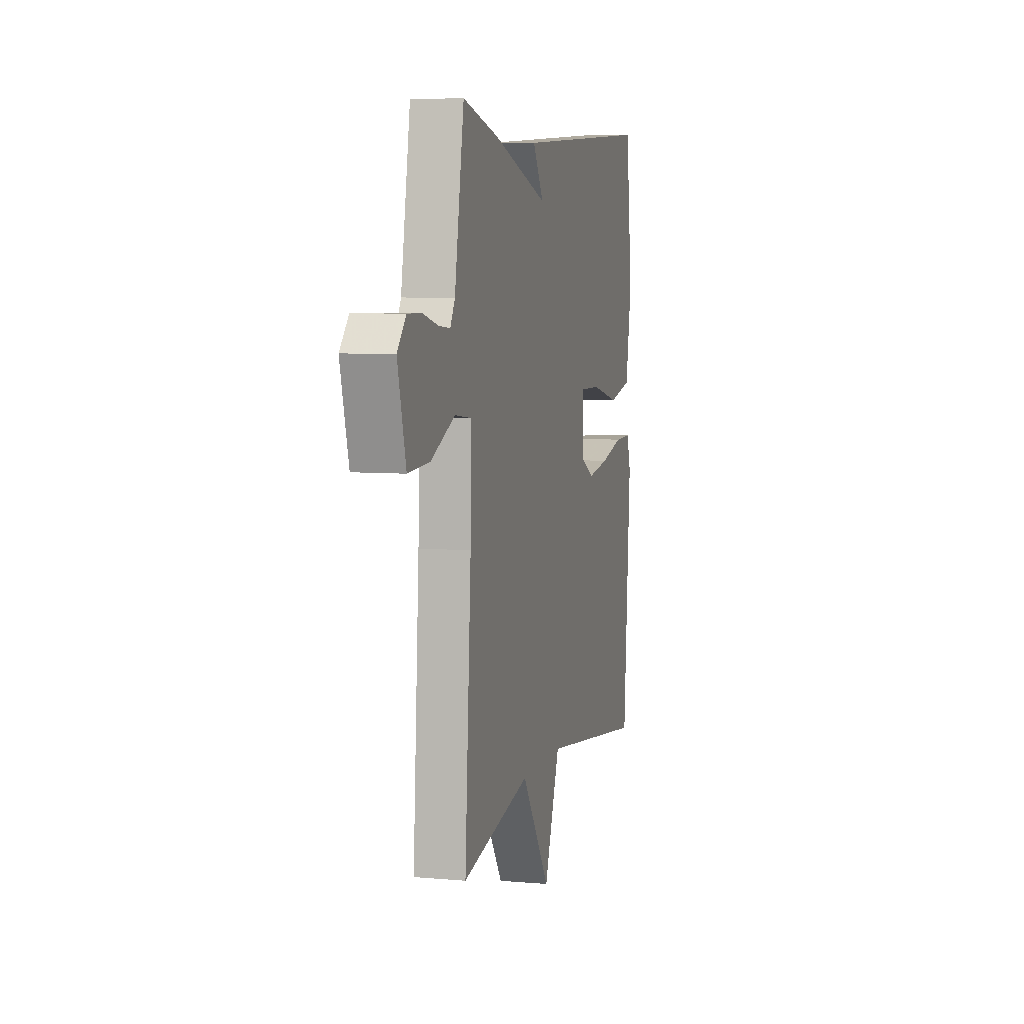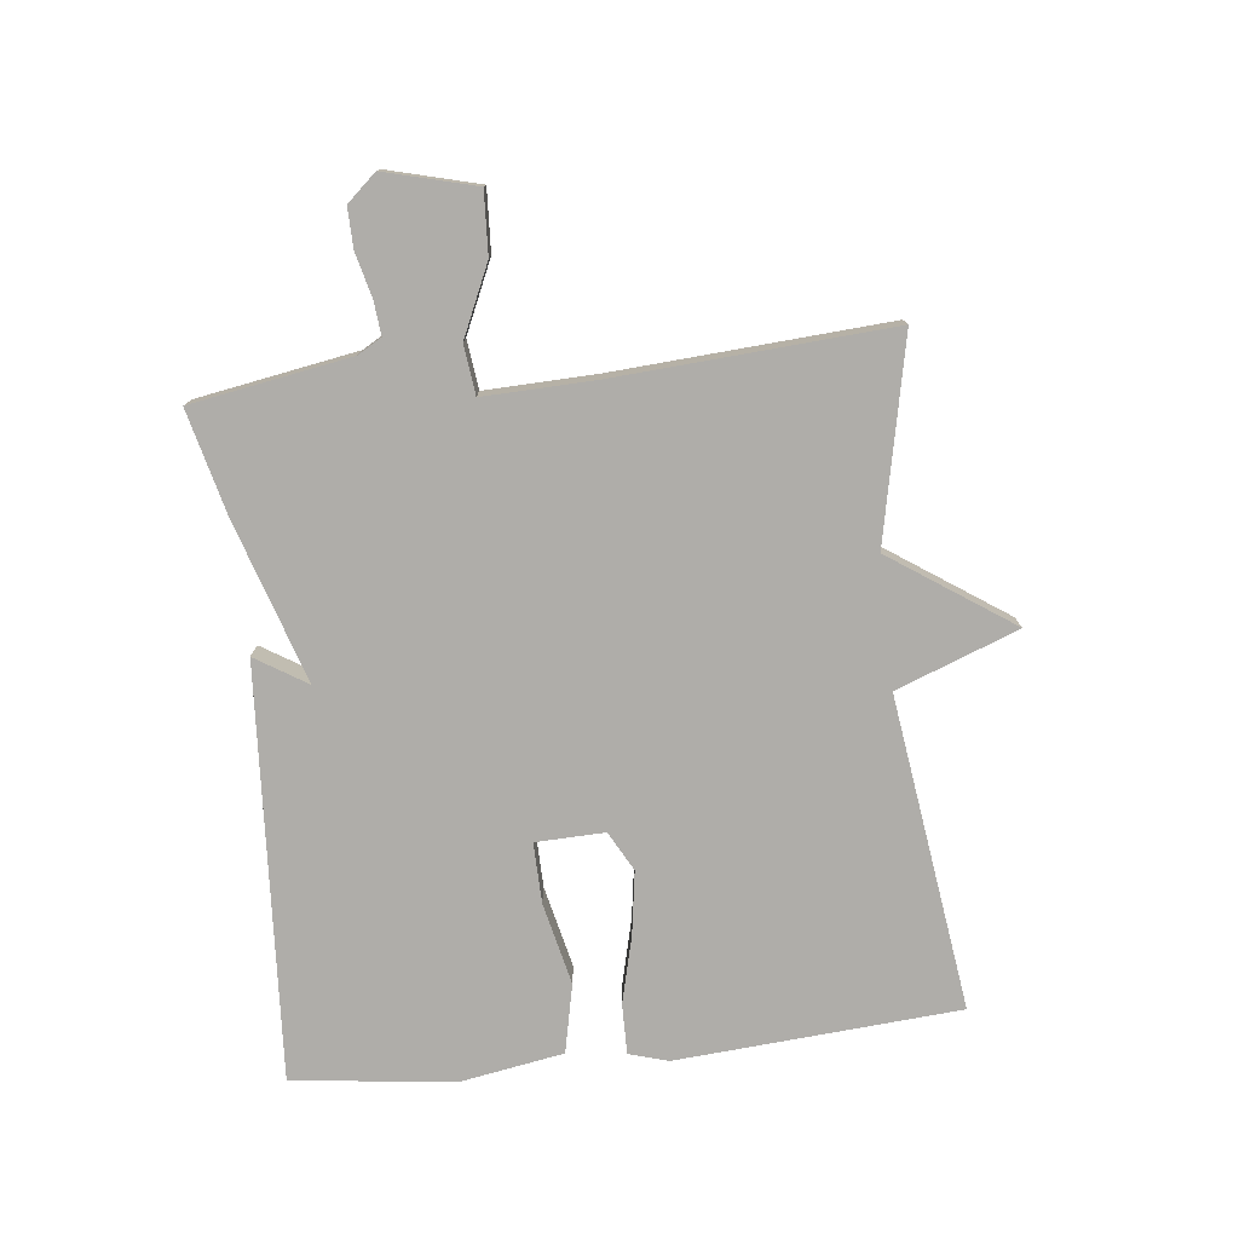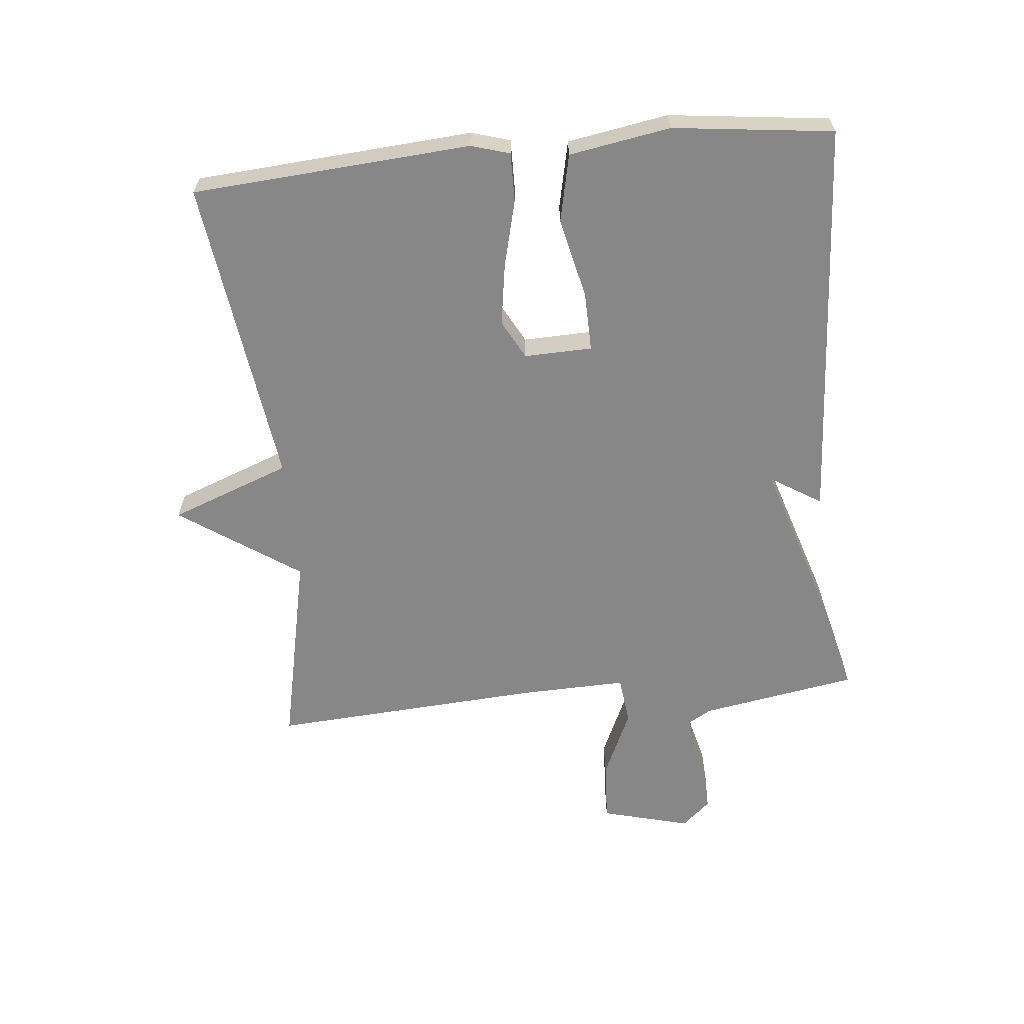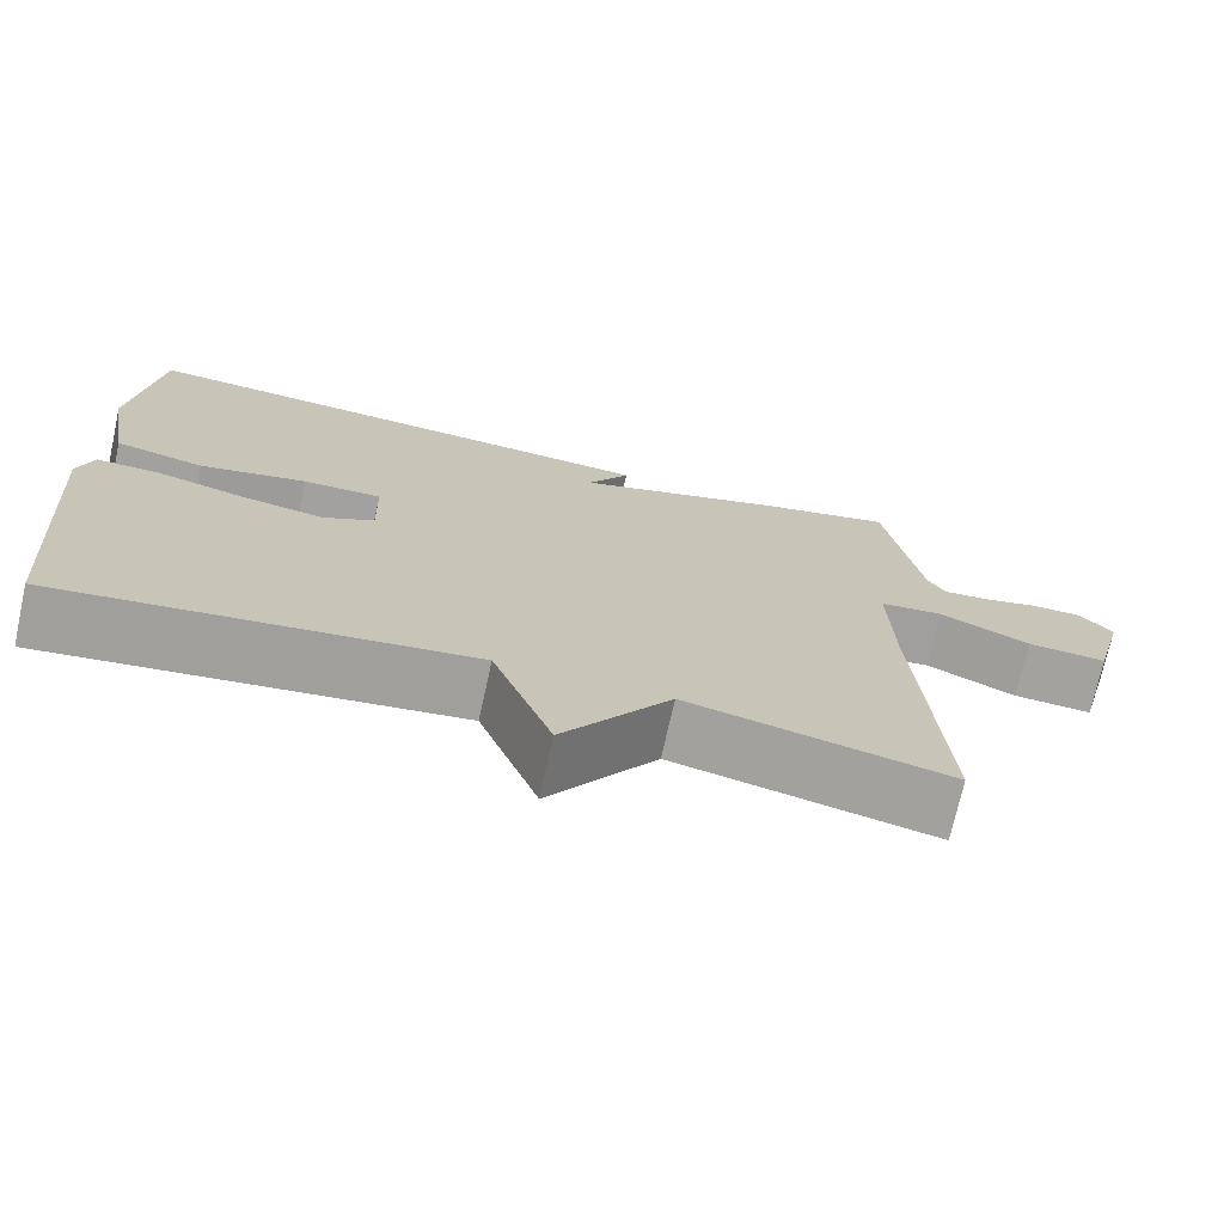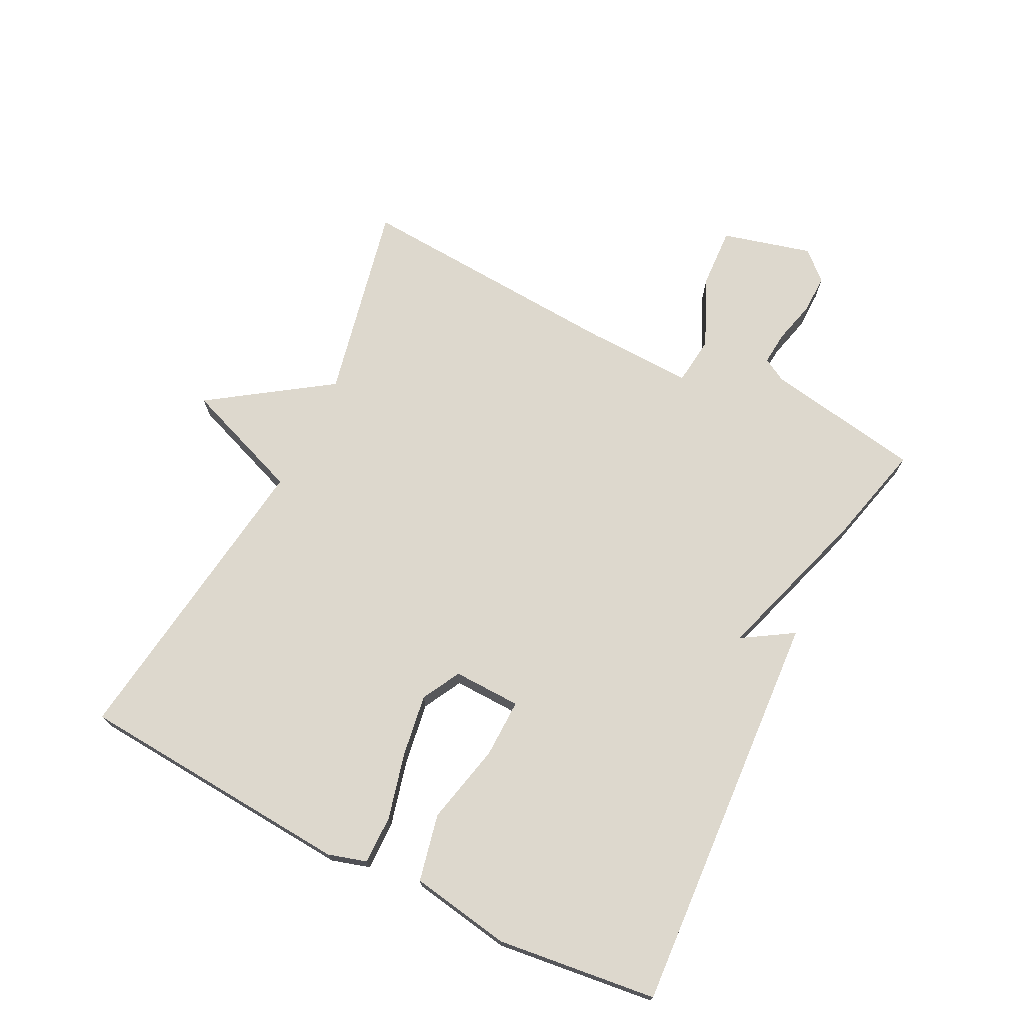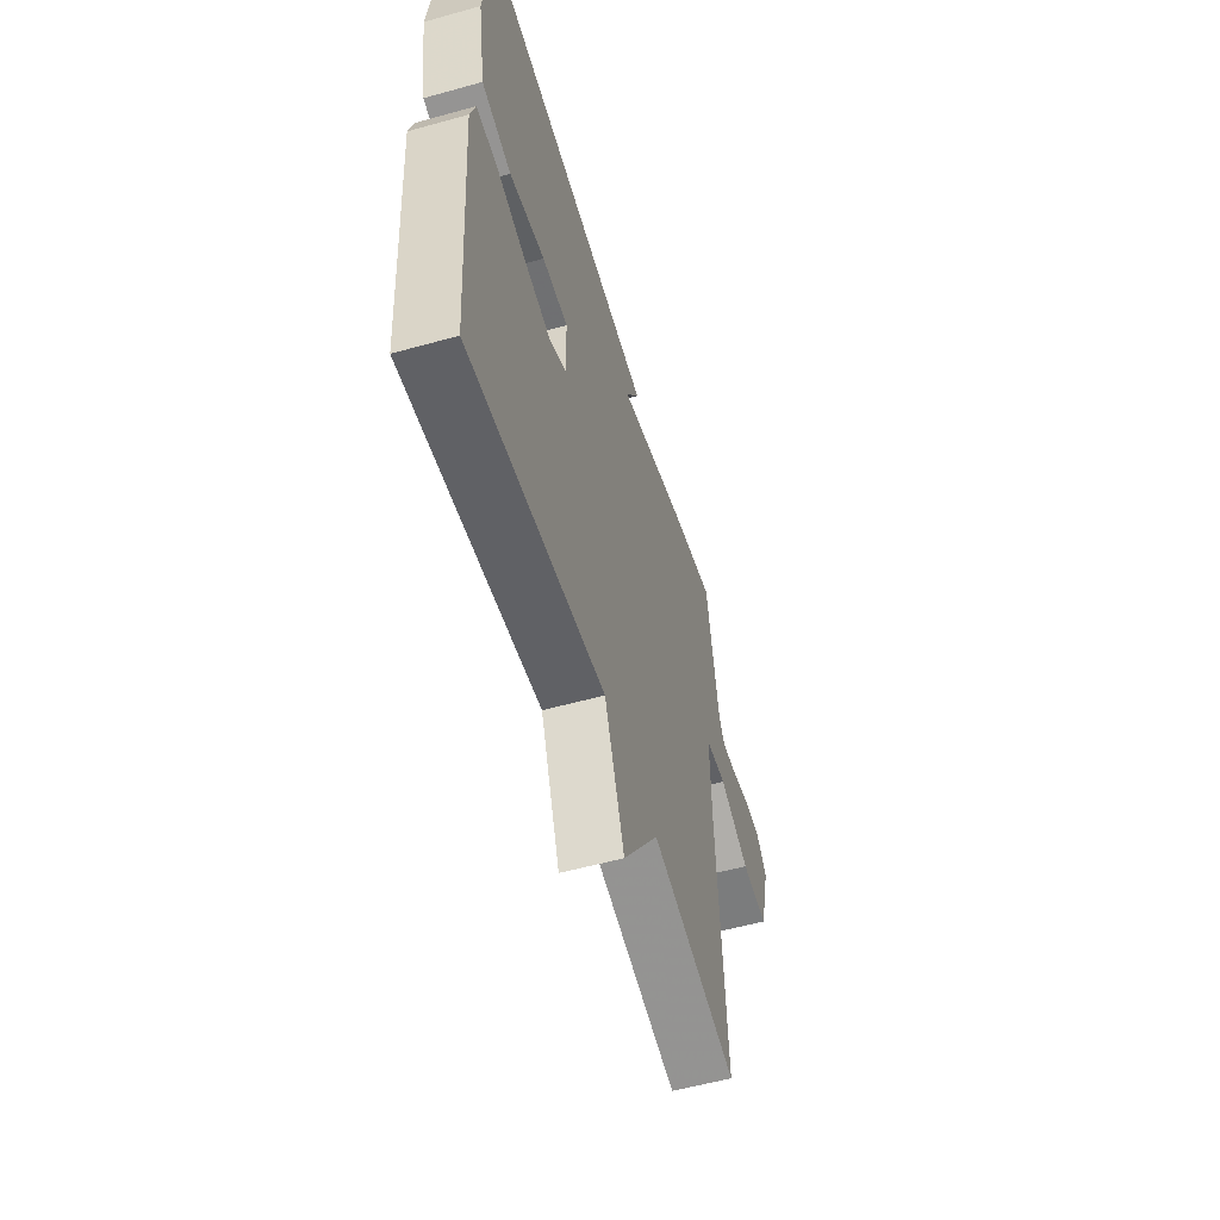
<metadata>
{"format":"obj","ext":"obj","renderer":"f3d","projection":"perspective","resolution":1024,"background":"white","views":[{"elev":6.5,"azim":104.6,"up":"+Z"},{"elev":-77.3,"azim":96.4,"up":"+Y"},{"elev":-62.5,"azim":-84.4,"up":"+Y"},{"elev":-72.4,"azim":-12.5,"up":"+Z"},{"elev":72.2,"azim":-63.4,"up":"+Y"},{"elev":-55.9,"azim":-73.7,"up":"+Z"}]}
</metadata>
<code>
v -0.5 0.07 0.5
v 0.139 0.07 0.46
v 0.089 0.07 0.38
v 0.339 0.07 0.46
v 0.5 0.07 0.5
v 0.542 0.07 0.253
v 0.563 0.07 0.216
v 0.616 0.07 0.221
v 0.683 0.07 0.238
v 0.745 0.07 0.239
v 0.785 0.07 0.194
v 0.748 0.07 0.053
v 0.652 0.07 0.058
v 0.543 0.07 0.107
v 0.467 0.07 0.098
v 0.472 0.07 -0.072
v 0.5 0.07 -0.5
v 0.188 0.07 -0.434
v 0.059 0.07 -0.623
v -0.012 0.07 -0.434
v -0.5 0.07 -0.5
v -0.532 0.07 -0.062
v -0.514 0.07 -0.001
v -0.437 0.07 -0.002
v -0.333 0.07 -0.028
v -0.235 0.07 -0.043
v -0.174 0.07 -0.01
v -0.177 0.07 0.097
v -0.27 0.07 0.095
v -0.397 0.07 0.066
v -0.503 0.07 0.089
v -0.53 0.07 0.248
v -0.5 0 0.5
v 0.139 0 0.46
v 0.089 0 0.38
v 0.339 0 0.46
v 0.5 0 0.5
v 0.542 0 0.253
v 0.563 0 0.216
v 0.616 0 0.221
v 0.683 0 0.238
v 0.745 0 0.239
v 0.785 0 0.194
v 0.748 0 0.053
v 0.652 0 0.058
v 0.543 0 0.107
v 0.467 0 0.098
v 0.472 0 -0.072
v 0.5 0 -0.5
v 0.188 0 -0.434
v 0.059 0 -0.623
v -0.012 0 -0.434
v -0.5 0 -0.5
v -0.532 0 -0.062
v -0.514 0 -0.001
v -0.437 0 -0.002
v -0.333 0 -0.028
v -0.235 0 -0.043
v -0.174 0 -0.01
v -0.177 0 0.097
v -0.27 0 0.095
v -0.397 0 0.066
v -0.503 0 0.089
v -0.53 0 0.248
f 1 2 3
f 32 1 3
f 31 32 3
f 30 31 3
f 29 30 3
f 4 5 6
f 3 4 6
f 29 3 6
f 28 29 6
f 27 28 6 7
f 26 27 7 8
f 23 24 25
f 22 23 25
f 21 22 25
f 20 21 25
f 20 25 26
f 18 19 20
f 18 20 26
f 16 17 18 26
f 15 16 26
f 12 13 14
f 11 12 14
f 10 11 14
f 9 10 14
f 8 9 14
f 8 14 15
f 8 15 26
f 35 34 33
f 35 33 64
f 35 64 63
f 35 63 62
f 35 62 61
f 38 37 36
f 38 36 35
f 38 35 61
f 38 61 60
f 39 38 60 59
f 40 39 59 58
f 57 56 55
f 57 55 54
f 57 54 53
f 57 53 52
f 58 57 52
f 52 51 50
f 58 52 50
f 58 50 49 48
f 58 48 47
f 46 45 44
f 46 44 43
f 46 43 42
f 46 42 41
f 46 41 40
f 47 46 40
f 58 47 40
f 1 33 34 2
f 2 34 35 3
f 3 35 36 4
f 4 36 37 5
f 5 37 38 6
f 6 38 39 7
f 7 39 40 8
f 8 40 41 9
f 9 41 42 10
f 10 42 43 11
f 11 43 44 12
f 12 44 45 13
f 13 45 46 14
f 14 46 47 15
f 15 47 48 16
f 16 48 49 17
f 17 49 50 18
f 18 50 51 19
f 19 51 52 20
f 20 52 53 21
f 21 53 54 22
f 22 54 55 23
f 23 55 56 24
f 24 56 57 25
f 25 57 58 26
f 26 58 59 27
f 27 59 60 28
f 28 60 61 29
f 29 61 62 30
f 30 62 63 31
f 31 63 64 32
f 32 64 33 1

</code>
